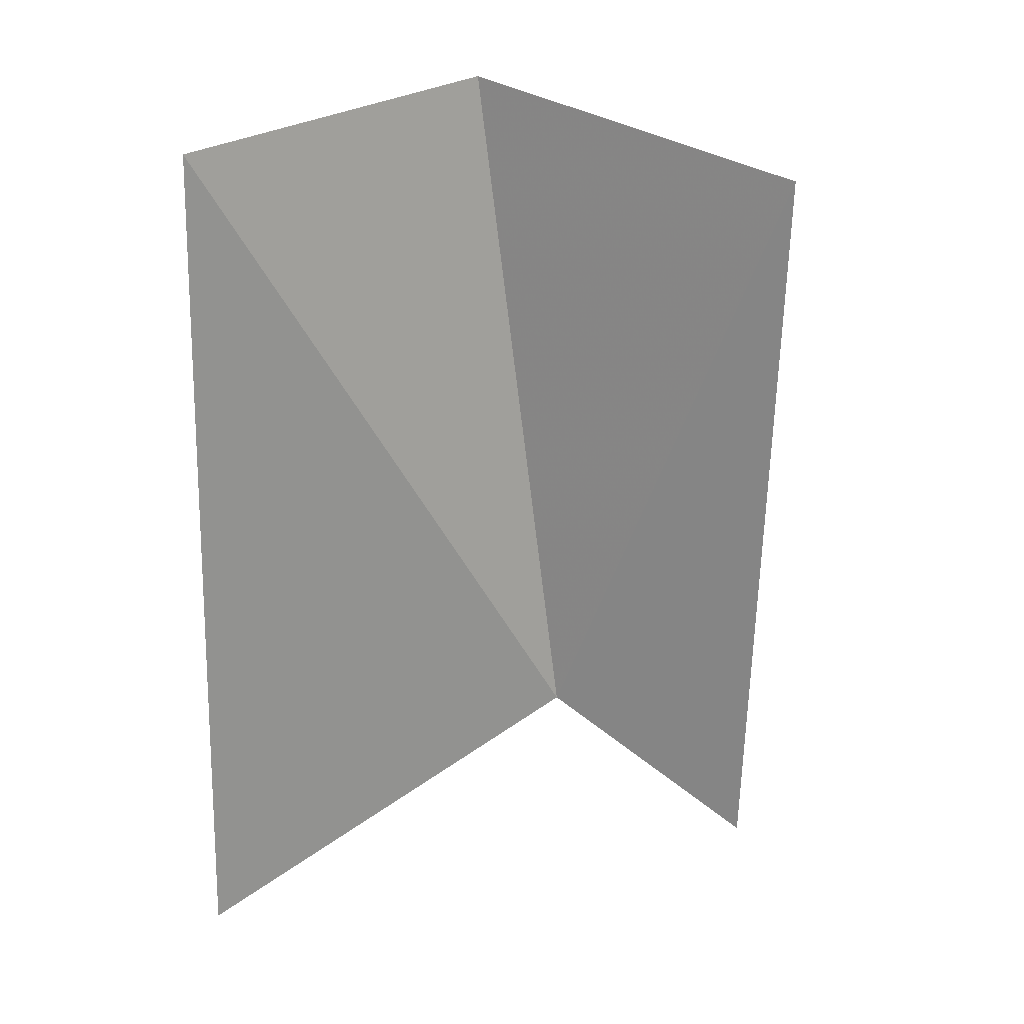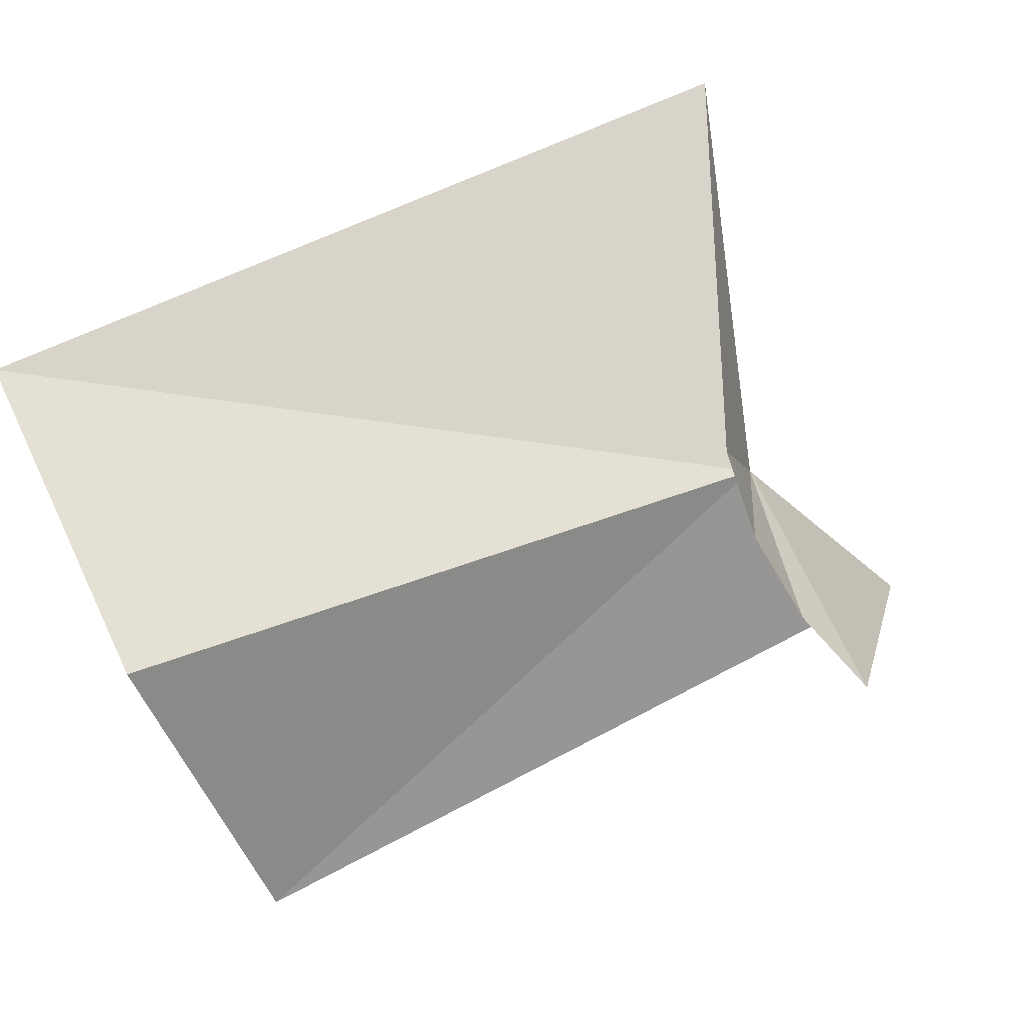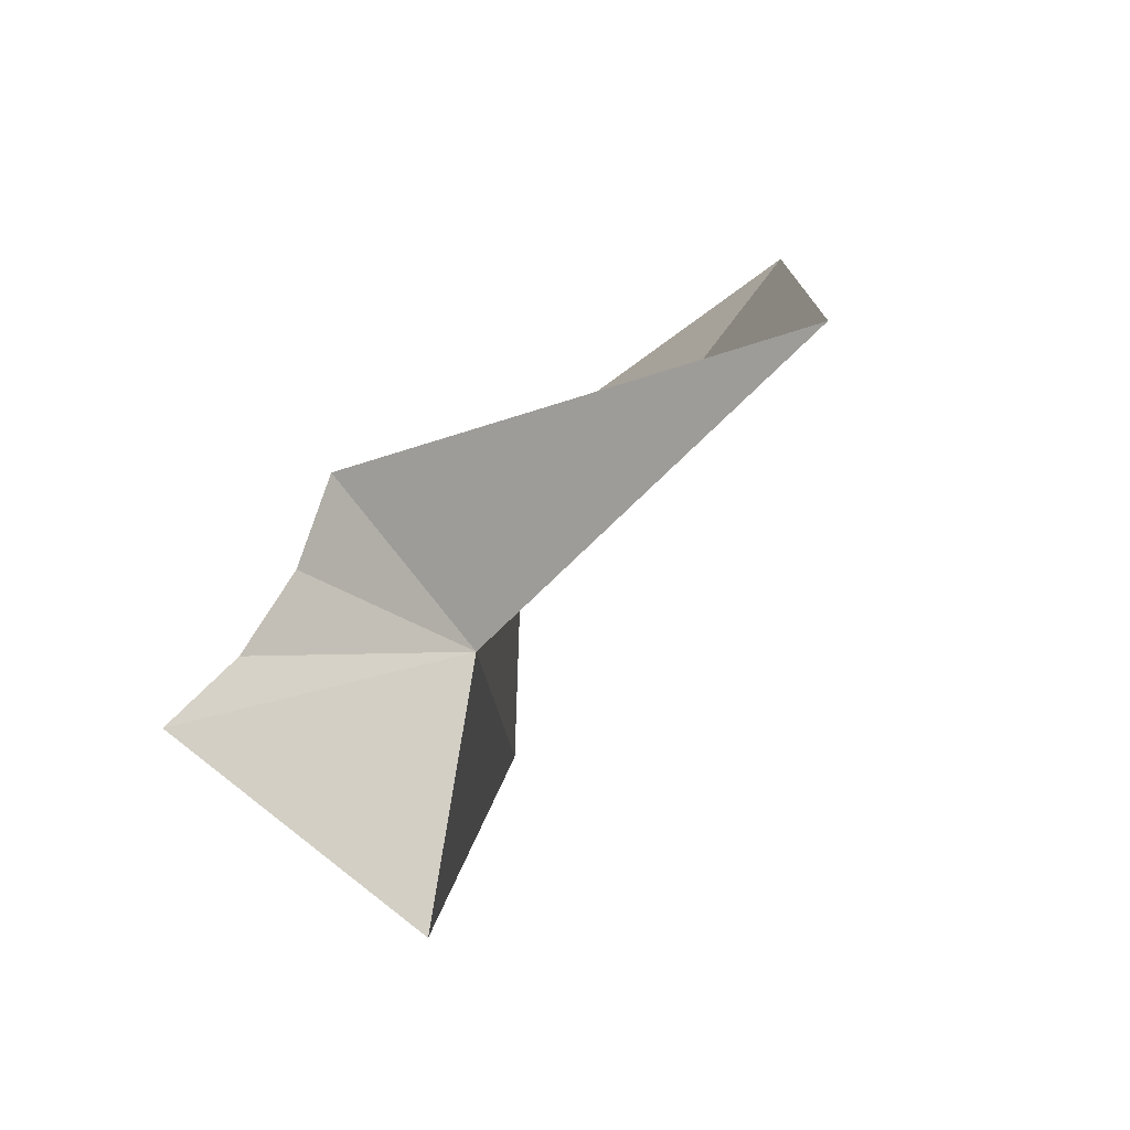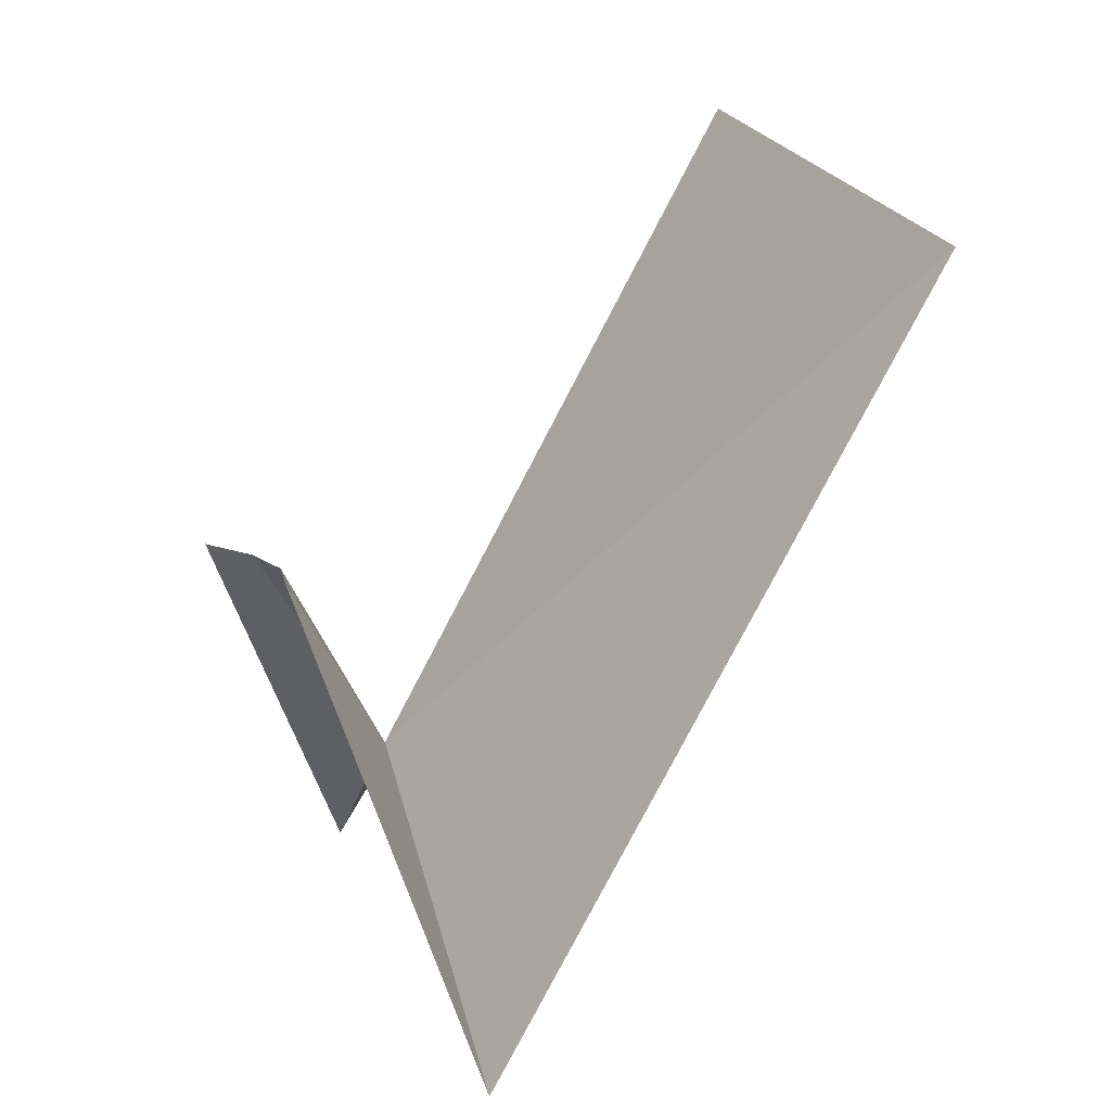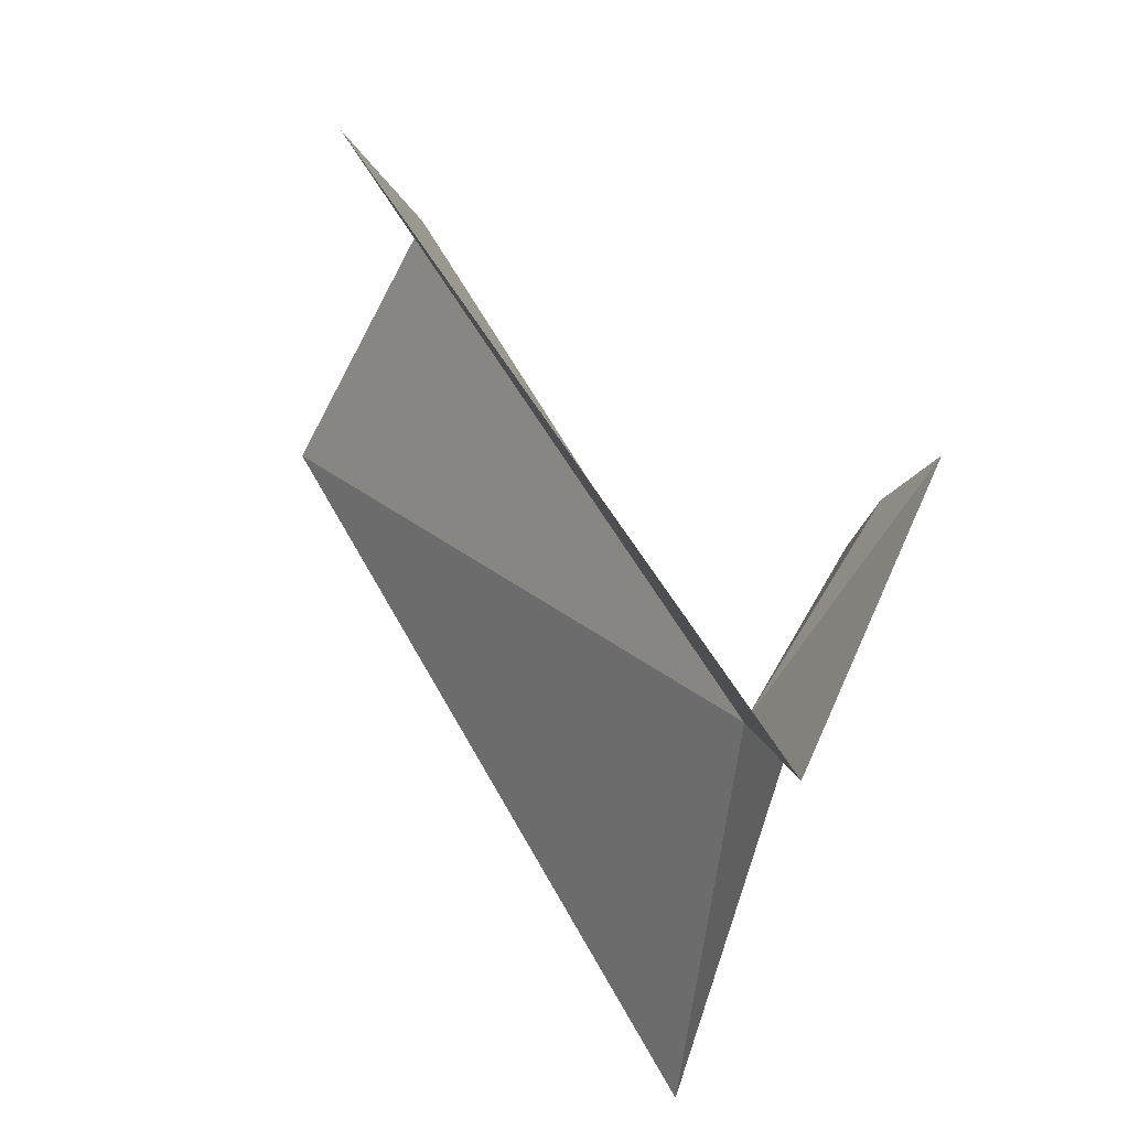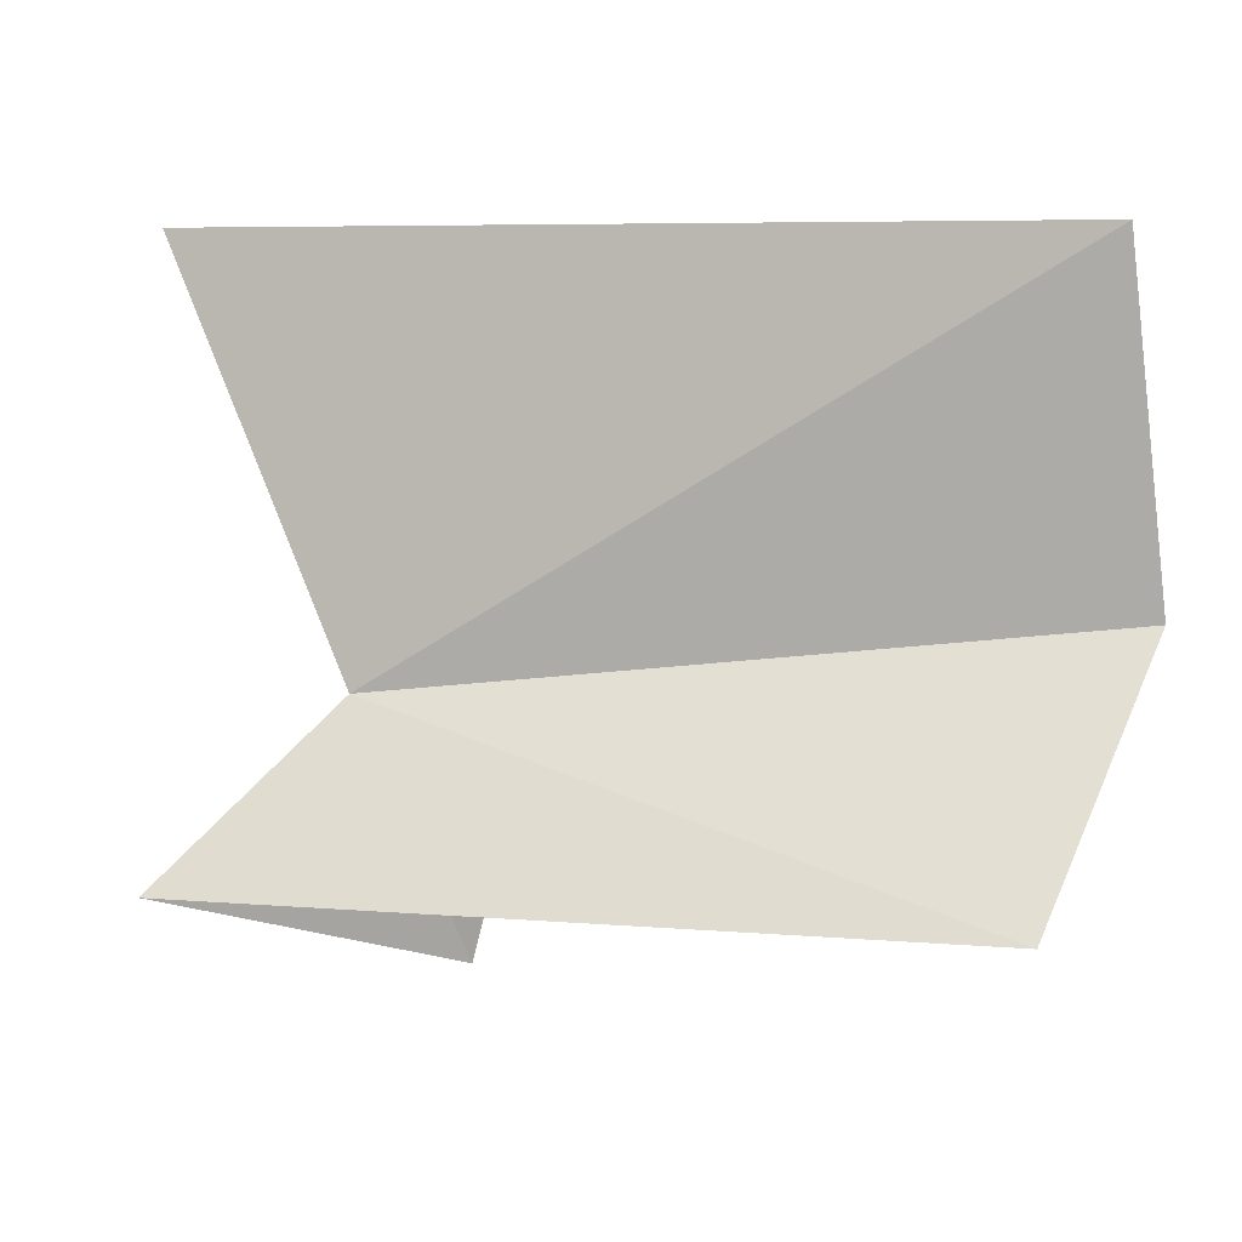
<metadata>
{"format":"obj","ext":"obj","renderer":"f3d","projection":"perspective","resolution":1024,"background":"white","views":[{"elev":-4.9,"azim":-70.0,"up":"+Z"},{"elev":28.4,"azim":32.1,"up":"+Y"},{"elev":19.3,"azim":155.0,"up":"+Y"},{"elev":9.2,"azim":-166.3,"up":"+Z"},{"elev":-28.1,"azim":22.9,"up":"+Z"},{"elev":-41.7,"azim":-107.6,"up":"+Y"}]}
</metadata>
<code>
v -26.58 -152.1 17.63
v -28.79 -152.3 21.86
v -28.33 -154.4 21.06
v -30.44 -150.9 21.06
v -27.89 -150 16.03
v -25.85 -153.3 16.63
v -26.16 -151.3 18.83
v -25.93 -151.9 18.83
v -25.55 -152.4 18.83
v -25.05 -152.8 18.83
f 1 2 3
f 1 4 2
f 1 5 4
f 1 3 6
f 1 7 5
f 1 8 7
f 1 9 8
f 1 6 10
f 1 10 9

</code>
